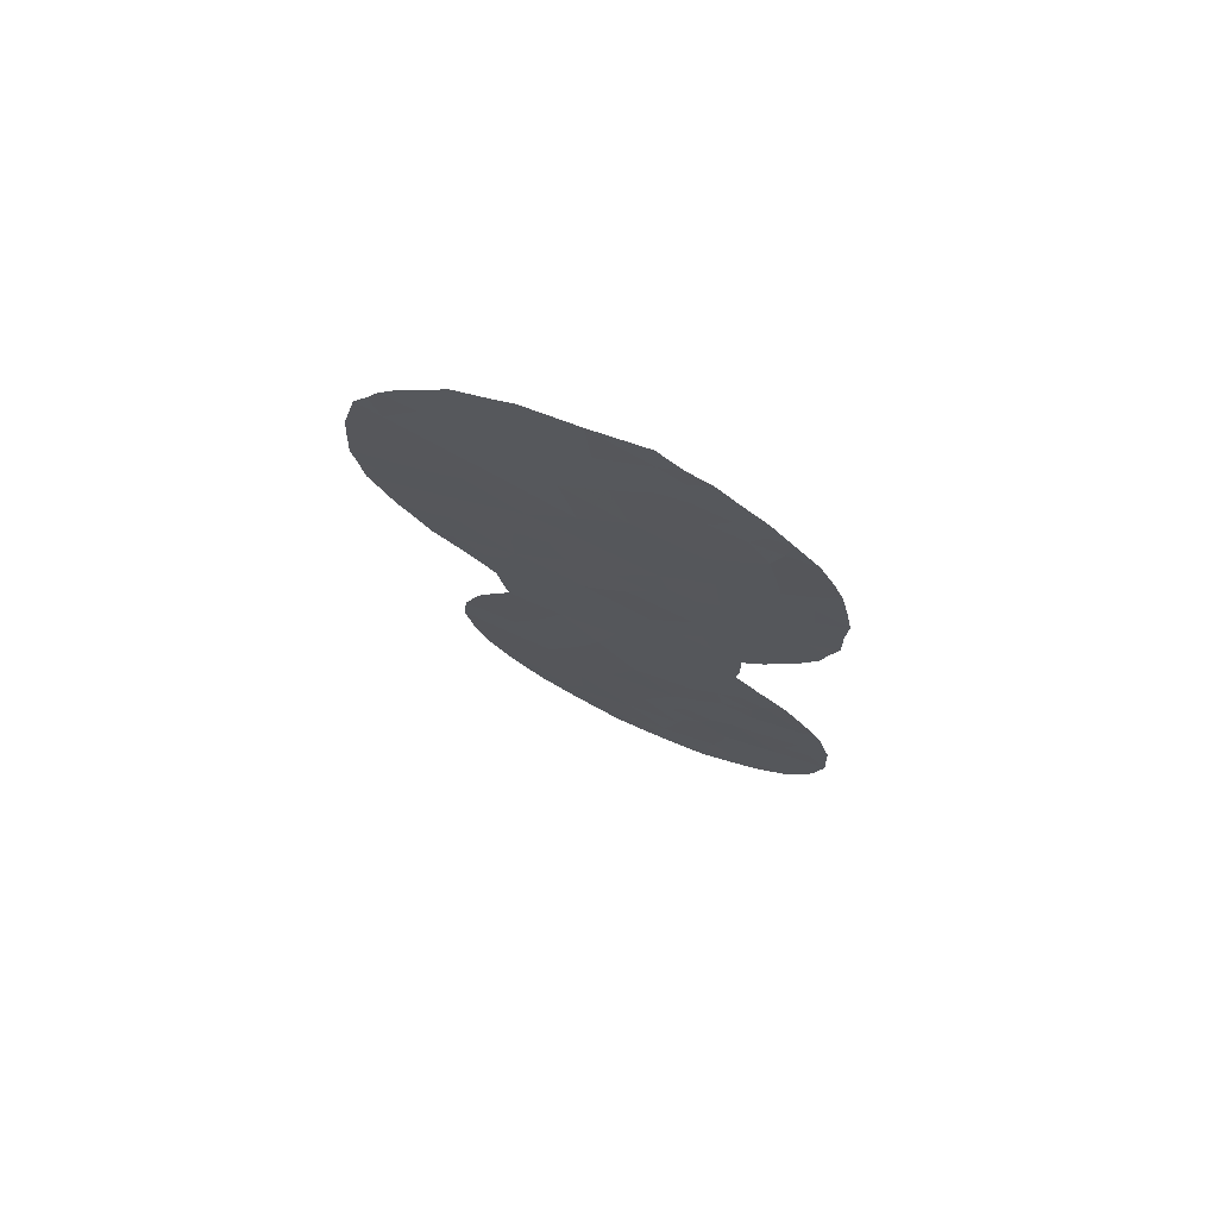
<metadata>
{"format":"obj","ext":"obj","renderer":"f3d","projection":"perspective","resolution":1024,"background":"white","views":[{"elev":74.2,"azim":161.9,"up":"+Y"}]}
</metadata>
<code>
v -38.24 -5.283 32.58
v -36.82 -2.887 33.8
v -38.18 -3.389 32.62
v -32.78 4 37.4
v -34.49 -11.17 35.88
v -32.31 -3.266 37.73
v -31.13 -2.131 38.74
v -30.86 -4.196 39
v -36.63 3.788 33.98
v -34.63 1.331 35.71
v -34.23 3.277 36.09
v -33.92 -12.95 36.42
v -36.75 -18.14 34.04
v -35.65 -8.857 34.83
v -35.8 -16.45 34.83
v -40.03 -4.761 31.05
v -33.85 -2.18 36.39
v -35.12 -6.869 35.28
v -34.16 -8.034 36.12
v -34.69 -21.24 35.97
v -36.34 -20.22 34.47
v -33.6 -0.02535 36.61
v -37.74 0.2415 33.01
v -38.75 -20.77 32.35
v -37.7 -19.6 33.23
v -37.89 -13.86 32.95
v -38.69 -14.17 32.27
v -39.06 -6.525 31.88
v -32.32 -14.87 37.88
v -32.49 -16.54 37.77
v -34.11 -16.62 36.33
v -33.98 5.162 36.34
v -33.46 -6.396 36.73
v -33.51 -4.306 36.67
v -37.28 -9.932 33.43
v -35.39 -2.454 35.04
v -34.67 -4.977 35.67
v -36.12 -5.582 34.39
v -36.32 -22.38 34.56
v -38.99 1.905 31.93
v -33.49 -20.11 37
v -36.4 -14.34 34.24
v -37.5 -15.93 33.33
v -39.1 -16.46 31.93
v -37.37 -21.5 33.58
v -31.77 2.67 38.25
v -36.63 5.551 34.02
v -40.34 -17.98 30.9
v -39 -18.81 32.09
v -31.63 -0.1776 38.32
v -32.48 -1.269 37.58
v -32 -7.295 38.02
v -30.93 1.21 38.95
v -38.24 -22.65 32.82
v -35 -0.6269 35.37
v -35.68 2.596 34.8
v -40.75 -13.89 30.5
v -33.26 -18.43 37.14
v -33.21 -14.77 37.09
v -34.84 -14.7 35.64
v -39.34 -0.1887 31.63
v -35.87 -10.77 34.66
v -35.87 -4.447 34.61
v -40.17 -20.08 31.08
v -37.22 2.095 33.47
v -33.23 1.958 36.97
v -35.37 4.438 35.1
v -38.16 3.863 32.67
v -38.2 -8.149 32.62
v -38.36 -11.98 32.52
v -34.99 -18.74 35.61
v -36.12 0.6971 34.39
v -36.89 -12.23 33.79
v -32.26 0.5858 37.79
v -35.43 -12.7 35.06
v -36.5 -1.138 34.07
v -32.06 -5.361 37.95
v -36.67 -7.588 33.96
v -38.02 -1.557 32.76
v -32.89 -20.45 37.56
v -32.04 -18.2 38.23
v -32.37 -19.37 37.99
v -39.76 -6.625 31.28
v -40.14 -5.897 30.96
v -32.02 -14.42 38.13
v -31.89 -14.92 38.26
v -40.85 -3.168 30.37
v -31.94 -17.55 38.3
v -31.79 -16.36 38.38
v -33.05 -10.43 37.13
v -33.17 -11.14 37.04
v -37 -23.36 33.97
v -38.9 -8.279 32.02
v -41.47 -15.14 29.89
v -41.53 -15.38 29.84
v -40.55 1.238 30.65
v -41.08 -19.82 30.28
v -41.38 -18.98 30.01
v -40.14 -11.67 30.98
v -39.45 -10.9 31.56
v -31.89 -15.07 38.27
v -32.32 -13.17 37.84
v -39.37 3.895 31.63
v -38.83 4.667 32.11
v -29.94 -0.4905 39.8
v -31.95 4.301 38.13
v -31.54 3.799 38.47
v -39.96 -21.84 31.29
v -32.91 -9.411 37.25
v -32.4 -8.733 37.68
v -36.58 6.574 34.09
v -34.69 -22.57 36.03
v -40.51 -12.35 30.67
v -38.83 -10.13 32.09
v -40.54 -4.837 30.63
v -30.86 -6.506 38.99
v -30.67 -6.187 39.15
v -30.97 2.888 38.95
v -30.67 2.206 39.19
v -30.32 1.501 39.49
v -40.87 -0.8668 30.37
v -38.66 -22.93 32.46
v -38.33 -23.11 32.75
v -37.5 -23.27 33.51
v -31.91 -8.168 38.11
v -38.3 5.177 32.57
v -37.74 5.771 33.07
v -41.03 -13.43 30.25
v -41.23 -13.95 30.09
v -33.34 5.597 36.91
v -33.93 6 36.4
v -32.59 5.125 37.58
v -39.41 -7.464 31.59
v -37.18 6.031 33.56
v -35.24 6.244 35.24
v -41.61 -17.37 29.79
v -30.06 -4.626 39.69
v -29.82 -2.834 39.89
v -36.04 -23.43 34.86
v -40.83 -2.006 30.39
v -33.86 -21.87 36.75
v -31.41 -7.61 38.53
v -40.77 -20.73 30.56
v -36.33 -0.2336 34.22
v -35.56 0.04201 34.88
v -35.74 -0.8927 34.72
v -37.22 5.159 33.51
v -36.64 4.614 33.99
v -37.67 -6.047 33.07
v -37.42 -4.818 33.28
v -33.58 -19.28 36.89
v -32.98 -19.31 37.43
v -32.57 -18.38 37.76
v -31.71 -2.725 38.25
v -31 -3.156 38.86
v -31.58 -3.759 38.37
v -37.27 -1.347 33.41
v -36.66 -2.016 33.93
v -37.4 -2.226 33.3
v -38.91 -4.788 32.01
v -38.87 -3.825 32.04
v -38.22 -4.296 32.59
v -32.42 -2.242 37.63
v -33.05 -2.736 37.09
v -33.12 -1.693 37.03
v -35.39 -7.847 35.06
v -34.62 -7.509 35.72
v -35.01 -20.4 35.65
v -35.6 -20.65 35.14
v -35.72 -19.52 34.99
v -34.29 -0.3399 36
v -34.82 0.349 35.53
v -34.12 0.6582 36.16
v -38.05 -21.16 32.97
v -38.22 -20.2 32.8
v -37.55 -20.54 33.4
v -39.53 -3.314 31.48
v -38.82 -2.83 32.08
v -37.12 -0.465 33.54
v -36.92 0.4422 33.71
v -35.99 4.987 34.57
v -36.05 4.096 34.5
v -39.45 -5.546 31.54
v -32.86 -17.49 37.47
v -33.68 -17.55 36.74
v -34.06 -18.55 36.43
v -34.8 -17.81 35.75
v -34.26 -19.59 36.3
v -33.97 -10.44 36.32
v -33.54 -9.624 36.69
v -33.75 -11.22 36.53
v -37.14 -22.44 33.81
v -38.47 -9.16 32.39
v -38.91 -9.417 32.02
v -34.68 -12.85 35.73
v -34.96 -11.92 35.47
v -34.23 -12.03 36.13
v -36.11 -2.67 34.42
v -35.93 -1.795 34.57
v -33.52 3.63 36.73
v -34.07 4.238 36.24
v -38.38 -6.351 32.47
v -38.79 -5.7 32.11
v -39.25 2.946 31.72
v -39.95 3.015 31.15
v -32.91 -3.785 37.2
v -32.17 -4.315 37.85
v -32.78 -4.83 37.31
v -40.79 -14.66 30.47
v -40.76 -15.7 30.5
v -38.84 -15.29 32.14
v -38.13 -15.04 32.77
v -38.31 -16.16 32.62
v -39.67 2.249 31.37
v -40.31 2.076 30.85
v -36.53 -10.39 34.09
v -36.44 -9.307 34.15
v -35.85 -9.831 34.67
v -34.33 -3.927 35.97
v -35.17 -4.187 35.24
v -40.26 -19.05 30.99
v -40.76 -19.6 30.56
v -40.87 -18.59 30.45
v -35.54 -21.66 35.23
v -36.25 -21.26 34.58
v -37.04 -19.89 33.83
v -36.89 -20.86 33.99
v -34.02 -4.811 36.23
v -32.52 2.3 37.59
v -33.01 2.973 37.18
v -34.96 -16.59 35.58
v -35.32 -15.58 35.23
v -34.49 -15.66 35.97
v -41.49 -18.2 29.9
v -40.99 -17.6 30.34
v -38.9 -19.83 32.2
v -39.47 -20.42 31.7
v -39.6 -19.46 31.57
v -31.93 -0.9391 38.06
v -32.41 -0.3579 37.65
v -31.3 -1.176 38.6
v -31.83 -1.749 38.14
v -33.92 -8.792 36.35
v -33.52 -8.017 36.68
v -34.75 -8.587 35.61
v -35.12 -9.552 35.3
v -32.25 -15.62 37.96
v -37.22 -18.92 33.64
v -36.51 -19.17 34.29
v -34.28 -2.931 36.02
v -33.65 -3.287 36.56
v -33.49 -12.09 36.78
v -38.06 1.98 32.74
v -37.5 1.165 33.22
v -38.35 1.024 32.47
v -38.56 0.05932 32.31
v -39.19 0.8096 31.76
v -39.31 -21.31 31.86
v -33.88 -7.283 36.36
v -33.23 -7.274 36.93
v -34.88 -5.941 35.49
v -34.12 -5.669 36.15
v -34.33 -6.595 35.97
v -33.42 -5.307 36.75
v -32.87 -15.64 37.41
v -33.57 -13.88 36.75
v -33.12 -13.04 37.12
v -33.44 0.9647 36.78
v -33.92 1.645 36.34
v -34.42 2.306 35.9
v -33.72 2.632 36.54
v -35.93 -18.39 34.77
v -38.82 3.669 32.1
v -33.74 -1.05 36.5
v -34.45 -1.345 35.86
v -34.67 -2.265 35.68
v -35.18 -1.563 35.21
v -37.3 4.035 33.41
v -32.94 0.2926 37.2
v -32.76 1.276 37.37
v -33.06 -0.678 37.08
v -30.82 -0.4423 39.03
v -30.57 -1.405 39.24
v -34.92 -3.149 35.46
v -32.25 3.344 37.85
v -31.11 0.3555 38.78
v -30.53 0.4228 39.29
v -37.69 2.947 33.06
v -38.51 2.875 32.36
v -37.84 -11.02 32.96
v -37.11 -11.16 33.59
v -37.58 -12.04 33.19
v -40.47 -16.88 30.77
v -39.9 -16.16 31.24
v -39.75 -17.27 31.39
v -39.45 -14.5 31.62
v -39.45 -15.49 31.63
v -36.4 -11.46 34.21
v -36.68 1.37 33.92
v -39.44 -1.204 31.56
v -38.68 -0.8794 32.2
v -38.76 -1.846 32.13
v -36.43 2.306 34.15
v -35.9 1.648 34.6
v -38.11 -2.474 32.69
v -37.51 -3.104 33.2
v -36.31 -3.585 34.24
v -36.58 -4.689 34.01
v -37.02 -3.793 33.63
v -40.22 -2.731 30.9
v -37.84 -17.04 33.06
v -37.09 -17.09 33.72
v -37.48 -17.99 33.39
v -36.13 -15.4 34.51
v -35.63 -14.55 34.92
v -36.28 -17.31 34.44
v -36.64 -16.23 34.1
v -37.52 -14.82 33.29
v -37.12 -14.08 33.62
v -36.9 -15.14 33.83
v -39.69 -18.39 31.48
v -39.06 -17.7 32.01
v -38.51 -17.12 32.47
v -38.28 -18.09 32.69
v -33.16 -8.785 37.01
v -35.91 6.409 34.66
v -35.94 5.856 34.62
v -34.74 -10.35 35.65
v -34.32 -9.576 36
v -36.88 -5.826 33.75
v -36.38 -6.588 34.18
v -37.16 -6.876 33.53
v -35.63 -6.257 34.83
v -35.9 -7.218 34.62
v -36.98 -8.669 33.69
v -36.18 -8.229 34.37
v -34.82 -21.91 35.89
v -35.49 -22.51 35.31
v -39.43 -13.4 31.61
v -38.61 -10.97 32.29
v -38.14 -10.04 32.69
v -32.01 -6.355 38
v -31.32 -5.88 38.59
v -31.48 -6.755 38.46
v -31.32 1.923 38.63
v -40.1 -0.5352 31.01
v -40.74 0.136 30.49
v -39.97 0.4925 31.12
v -40.17 -1.624 30.95
v -39.02 -22.16 32.13
v -39.23 -22.46 31.94
v -37.82 -22.24 33.19
v -38.54 -21.72 32.54
v -32.69 -7.892 37.41
v -37.82 -18.75 33.11
v -38.34 -19.23 32.68
v -33.33 -21.13 37.2
v -37.65 -3.88 33.08
v -37.9 4.814 32.91
v -35.5 3.524 34.98
v -36.2 3.21 34.35
v -34.79 3.872 35.61
v -34.95 2.931 35.45
v -35.15 1.973 35.26
v -35.42 -17.53 35.19
v -33.36 4.636 36.89
v -34.03 -14.76 36.36
v -34.37 -13.82 36.04
v -33.66 -15.68 36.71
v -37.77 -8.988 33.01
v -38.65 -7.339 32.23
v -35.61 -3.368 34.84
v -34.61 5.626 35.79
v -34.58 6.121 35.82
v -31.45 -4.8 38.48
v -41.15 -16.51 30.17
v -41.57 -16.36 29.82
v -40.19 -14.13 30.98
v -40.09 -15.11 31.08
v -39.79 1.461 31.27
v -35.37 -10.28 35.09
v -35.4 -5.272 35.03
v -36.92 3.027 33.73
v -35.29 5.333 35.18
v -34.67 4.791 35.72
v -32.71 -12.21 37.47
v -33.27 -16.58 37.07
v -38.53 -13.08 32.39
v -37.94 -12.81 32.9
v -30.35 -5.369 39.43
v -30.78 -5.182 39.07
v -30.13 0.5163 39.64
v -30.45 -2.467 39.34
v -30.35 -3.501 39.44
v -32.72 -5.862 37.37
v -35.36 1.005 35.06
v -37.35 -13.04 33.41
v -36.65 -13.28 34.01
v -35.49 -23.09 35.34
v -35.91 -13.51 34.65
v -36.18 -12.48 34.41
v -35.69 -11.72 34.83
v -35.15 -13.7 35.33
v -29.93 -3.546 39.8
v -40.31 -13.25 30.86
v -39.04 -12.42 31.93
v -39.18 -11.65 31.8
v -31.57 0.9073 38.39
v -32.05 1.608 37.99
v -37.92 -7.137 32.86
v -37.45 -7.913 33.28
v -37.9 -0.6607 32.86
v -34.17 -20.77 36.42
v -29.88 -1.677 39.84
v -40.16 -3.799 30.95
v -40.65 -4.104 30.53
v -35.2 -11.02 35.25
v -32.66 -6.854 37.43
v -40.03 -20.95 31.21
v -40.4 -21.23 30.89
v -36.78 -21.71 34.12
v -39.52 -2.268 31.49
v -39.52 -4.384 31.49
v -32.73 -13.96 37.49
v -39.65 -12.51 31.4
f 144 145 146
f 278 147 148
f 357 41 80
f 154 155 156
f 157 158 159
f 160 161 162
f 163 164 165
f 245 166 167
f 168 169 170
f 171 172 173
f 174 175 176
f 161 177 178
f 144 179 180
f 148 181 182
f 29 85 86
f 58 184 153
f 30 89 88
f 185 186 187
f 5 189 191
f 195 196 197
f 198 158 199
f 366 200 201
f 1 202 203
f 188 413 168
f 206 207 208
f 211 212 213
f 216 217 218
f 221 222 223
f 224 225 169
f 176 226 227
f 285 229 230
f 231 232 233
f 223 234 235
f 236 237 238
f 50 239 240
f 241 242 239
f 325 243 244
f 30 247 89
f 226 248 249
f 250 251 219
f 164 206 251
f 197 191 252
f 253 254 255
f 256 257 255
f 419 237 258
f 244 259 260
f 261 262 263
f 228 264 262
f 266 267 424
f 268 173 269
f 270 271 269
f 272 170 249
f 273 104 68
f 274 275 171
f 276 277 275
f 279 268 280
f 279 240 281
f 241 282 283
f 250 284 276
f 286 287 282
f 288 253 289
f 273 289 204
f 203 183 160
f 290 291 292
f 293 294 295
f 296 211 297
f 216 298 291
f 274 281 165
f 299 180 254
f 300 301 302
f 303 304 299
f 305 159 306
f 307 308 309
f 415 310 177
f 29 86 101
f 311 312 313
f 232 314 315
f 316 312 317
f 318 319 320
f 314 317 320
f 321 295 322
f 323 324 322
f 318 212 26
f 190 325 109
f 135 327 326
f 189 328 329
f 245 243 329
f 330 331 332
f 333 334 331
f 217 335 336
f 224 337 338
f 425 113 99
f 290 340 341
f 342 343 344
f 53 345 119
f 53 119 120
f 346 347 348
f 300 349 346
f 54 123 122
f 350 122 351
f 174 352 353
f 350 258 353
f 313 248 355
f 236 356 175
f 324 355 356
f 141 413 357
f 277 199 146
f 150 162 358
f 358 306 309
f 359 126 127
f 182 360 361
f 362 363 360
f 364 363 270
f 365 231 187
f 272 316 365
f 57 129 128
f 32 131 130
f 4 366 132
f 266 367 368
f 367 369 233
f 370 341 193
f 28 371 133
f 47 134 111
f 372 307 198
f 373 135 374
f 207 156 375
f 57 209 129
f 209 378 379
f 311 323 213
f 257 348 380
f 40 380 214
f 246 381 218
f 220 372 284
f 382 63 220
f 382 261 333
f 383 288 278
f 385 384 373
f 181 327 384
f 221 321 238
f 252 386 267
f 167 263 259
f 265 387 369
f 230 271 200
f 385 201 362
f 185 387 184
f 388 389 26
f 4 132 106
f 117 391 390
f 242 154 163
f 105 287 392
f 155 393 394
f 395 264 208
f 145 396 172
f 293 235 376
f 397 398 319
f 397 389 292
f 379 297 294
f 338 112 399
f 400 398 401
f 298 402 401
f 305 178 302
f 383 361 303
f 304 364 396
f 308 330 150
f 368 403 195
f 378 405 339
f 425 405 113
f 70 407 340
f 406 388 339
f 28 133 83
f 375 391 343
f 50 408 286
f 229 409 280
f 408 409 345
f 410 332 411
f 410 371 202
f 157 412 179
f 283 414 393
f 52 344 142
f 52 142 125
f 403 315 400
f 335 370 411
f 196 402 417
f 342 418 395
f 260 418 354
f 417 381 328
f 334 166 336
f 301 256 412
f 310 87 140
f 58 153 152
f 419 108 420
f 76 144 146
f 144 72 145
f 146 145 55
f 9 278 148
f 278 359 147
f 148 147 47
f 149 1 150
f 151 58 152
f 82 153 81
f 6 154 156
f 154 7 155
f 156 155 8
f 79 157 159
f 157 76 158
f 159 158 2
f 1 160 162
f 162 161 3
f 51 163 165
f 163 6 164
f 165 164 17
f 19 245 167
f 245 14 166
f 167 166 18
f 71 168 170
f 170 169 21
f 22 171 173
f 171 55 172
f 173 172 10
f 45 174 176
f 174 24 175
f 176 175 25
f 3 161 178
f 160 183 423
f 178 177 422
f 72 144 180
f 144 76 179
f 180 179 23
f 9 148 182
f 148 47 181
f 182 181 67
f 83 183 28
f 183 84 16
f 84 183 83
f 184 88 153
f 88 184 30
f 81 153 88
f 31 185 187
f 185 58 186
f 187 186 71
f 151 41 188
f 186 188 71
f 189 190 90
f 189 90 191
f 91 191 90
f 69 193 93
f 194 93 193
f 12 195 197
f 195 75 196
f 197 196 5
f 36 198 199
f 198 2 158
f 199 158 76
f 32 366 201
f 366 4 200
f 201 200 11
f 1 149 202
f 203 202 28
f 204 40 214
f 204 214 205
f 205 103 204
f 71 188 168
f 188 41 413
f 168 413 20
f 34 206 208
f 206 6 207
f 208 207 77
f 94 210 95
f 94 209 210
f 44 211 213
f 211 27 212
f 213 212 43
f 214 380 215
f 214 215 205
f 62 216 218
f 216 35 217
f 218 217 14
f 219 37 220
f 48 221 223
f 221 64 222
f 98 222 97
f 98 223 222
f 20 224 169
f 224 39 225
f 169 225 21
f 45 176 227
f 176 25 226
f 227 226 21
f 37 219 228
f 228 219 34
f 4 285 230
f 285 46 229
f 230 229 66
f 31 231 233
f 231 15 232
f 233 232 60
f 48 223 235
f 223 98 234
f 235 234 136
f 49 236 238
f 236 24 237
f 238 237 64
f 74 50 240
f 240 239 51
f 50 241 239
f 241 7 242
f 239 242 51
f 406 425 407
f 100 407 99
f 354 325 244
f 325 190 243
f 244 243 19
f 14 245 246
f 101 247 29
f 247 101 89
f 21 226 249
f 226 25 248
f 249 248 13
f 250 17 251
f 219 251 34
f 17 164 251
f 164 6 206
f 251 206 34
f 12 197 252
f 197 5 191
f 252 191 91
f 40 253 255
f 253 65 254
f 255 254 23
f 23 256 255
f 256 61 257
f 255 257 40
f 108 419 258
f 419 64 237
f 258 237 24
f 354 244 260
f 244 19 259
f 260 259 33
f 18 261 263
f 261 37 262
f 263 262 33
f 37 228 262
f 228 34 264
f 262 264 33
f 29 247 265
f 247 30 265
f 29 265 59
f 59 266 424
f 266 12 267
f 424 267 102
f 66 268 269
f 268 22 173
f 269 173 10
f 10 270 269
f 270 11 271
f 269 271 66
f 13 272 249
f 272 71 170
f 249 170 21
f 273 103 104
f 22 274 171
f 274 17 275
f 171 275 55
f 17 276 275
f 276 36 277
f 275 277 55
f 278 68 359
f 74 279 280
f 279 22 268
f 280 268 66
f 22 279 281
f 279 74 240
f 281 240 51
f 7 241 283
f 241 50 282
f 283 282 105
f 45 227 421
f 227 21 225
f 192 421 39
f 17 250 276
f 250 219 284
f 276 284 36
f 106 285 4
f 285 107 46
f 107 285 106
f 50 286 282
f 286 53 287
f 282 287 105
f 68 288 289
f 288 65 253
f 289 253 40
f 103 273 204
f 273 68 289
f 204 289 40
f 1 203 160
f 203 28 183
f 70 290 292
f 290 35 291
f 292 291 73
f 48 293 295
f 293 210 294
f 295 294 44
f 296 27 211
f 297 211 44
f 35 216 291
f 216 62 298
f 291 298 73
f 17 274 165
f 274 22 281
f 165 281 51
f 65 299 254
f 299 72 180
f 254 180 23
f 422 300 302
f 300 61 301
f 302 301 79
f 65 303 299
f 303 56 304
f 299 304 72
f 3 305 306
f 305 79 159
f 306 159 2
f 2 307 309
f 307 63 308
f 309 308 150
f 177 310 422
f 324 311 313
f 311 43 312
f 313 312 13
f 60 232 315
f 232 15 314
f 315 314 42
f 15 316 317
f 316 13 312
f 317 312 43
f 43 318 320
f 318 26 319
f 320 319 42
f 42 314 320
f 314 15 317
f 320 317 43
f 49 321 322
f 321 48 295
f 322 295 44
f 44 323 322
f 322 324 49
f 318 43 212
f 26 212 27
f 90 190 109
f 110 325 354
f 325 110 109
f 47 111 327
f 326 327 111
f 190 189 329
f 189 5 328
f 329 328 246
f 246 245 329
f 245 19 243
f 329 243 190
f 149 330 332
f 330 38 331
f 332 331 78
f 38 333 331
f 333 18 334
f 331 334 78
f 14 217 336
f 217 35 335
f 336 335 78
f 39 224 338
f 224 20 337
f 338 337 112
f 27 296 339
f 35 290 341
f 290 70 340
f 341 340 114
f 16 84 115
f 52 342 344
f 342 77 343
f 116 343 117
f 116 344 343
f 118 345 46
f 345 118 119
f 61 346 348
f 346 121 347
f 348 347 96
f 61 300 346
f 300 422 349
f 346 349 121
f 122 350 54
f 351 108 350
f 24 174 353
f 174 45 352
f 353 352 54
f 54 350 353
f 350 108 258
f 353 258 24
f 352 45 192
f 124 192 92
f 352 192 124
f 125 354 52
f 354 125 110
f 324 313 355
f 313 13 248
f 355 248 25
f 24 236 175
f 236 49 356
f 175 356 25
f 49 324 356
f 356 355 25
f 55 277 146
f 277 36 199
f 146 199 76
f 150 1 162
f 358 162 3
f 150 358 309
f 358 3 306
f 309 306 2
f 104 359 68
f 126 359 104
f 9 182 361
f 182 67 360
f 361 360 56
f 67 362 360
f 362 11 363
f 360 363 56
f 10 364 270
f 364 56 363
f 270 363 11
f 365 15 231
f 187 231 31
f 71 272 365
f 272 13 316
f 365 316 15
f 130 366 32
f 366 130 132
f 12 266 368
f 266 59 367
f 368 367 60
f 60 367 233
f 367 59 369
f 233 369 31
f 69 370 193
f 370 35 341
f 193 341 114
f 194 193 114
f 93 371 69
f 371 93 133
f 36 372 198
f 372 63 307
f 198 307 2
f 32 373 131
f 374 131 373
f 77 207 375
f 207 6 156
f 375 156 8
f 376 136 377
f 209 94 129
f 210 209 379
f 209 57 378
f 379 378 296
f 43 311 213
f 311 324 323
f 213 323 44
f 40 257 380
f 257 61 348
f 380 348 96
f 380 96 215
f 14 246 218
f 218 381 62
f 219 220 284
f 220 63 372
f 284 372 36
f 37 382 220
f 382 38 63
f 38 382 333
f 382 37 261
f 333 261 18
f 147 359 127
f 127 134 147
f 47 147 134
f 9 383 278
f 383 65 288
f 278 288 68
f 32 385 373
f 385 67 384
f 373 384 135
f 67 181 384
f 181 47 327
f 384 327 135
f 64 221 238
f 221 48 321
f 238 321 49
f 12 252 267
f 252 91 386
f 267 386 102
f 19 167 259
f 167 18 263
f 259 263 33
f 59 265 369
f 265 30 387
f 369 387 31
f 29 59 424
f 29 424 85
f 4 230 200
f 230 66 271
f 200 271 11
f 67 385 362
f 385 32 201
f 362 201 11
f 58 185 184
f 185 31 387
f 184 387 30
f 27 388 26
f 388 70 389
f 8 137 391
f 390 391 137
f 51 242 163
f 242 7 154
f 163 154 6
f 53 120 287
f 392 287 120
f 8 155 394
f 155 7 393
f 394 393 138
f 404 394 138
f 77 395 208
f 395 33 264
f 208 264 34
f 55 145 172
f 145 72 396
f 172 396 10
f 46 107 118
f 210 293 376
f 293 48 235
f 376 235 136
f 26 397 319
f 397 73 398
f 319 398 42
f 73 397 292
f 397 26 389
f 292 389 70
f 210 379 294
f 379 296 297
f 294 297 44
f 92 192 39
f 39 338 139
f 399 139 338
f 75 400 401
f 400 42 398
f 401 398 73
f 73 298 401
f 298 62 402
f 401 402 75
f 79 305 302
f 305 3 178
f 302 178 422
f 65 383 303
f 383 9 361
f 303 361 56
f 72 304 396
f 304 56 364
f 396 364 10
f 38 308 63
f 308 38 330
f 150 330 149
f 310 140 349
f 121 349 140
f 12 368 195
f 368 60 403
f 195 403 75
f 8 394 137
f 404 137 394
f 296 378 339
f 378 57 405
f 339 405 425
f 128 405 57
f 405 128 113
f 70 406 407
f 407 100 340
f 114 340 100
f 406 70 388
f 339 388 27
f 77 375 343
f 375 8 391
f 343 391 117
f 50 74 408
f 286 408 53
f 66 229 280
f 229 46 409
f 280 409 74
f 53 408 345
f 408 74 409
f 345 409 46
f 69 410 411
f 410 149 332
f 411 332 78
f 149 410 202
f 410 69 371
f 202 371 28
f 76 157 179
f 157 79 412
f 179 412 23
f 7 283 393
f 283 105 414
f 393 414 138
f 16 416 415
f 310 415 87
f 416 87 415
f 344 116 142
f 75 403 400
f 403 60 315
f 400 315 42
f 78 335 411
f 335 35 370
f 411 370 69
f 5 196 417
f 196 75 402
f 417 402 62
f 77 342 395
f 342 52 418
f 395 418 33
f 260 33 418
f 354 418 52
f 5 417 328
f 417 62 381
f 328 381 246
f 78 334 336
f 334 18 166
f 336 166 14
f 79 301 412
f 301 61 256
f 412 256 23
f 153 82 152
f 80 152 82
f 64 419 143
f 420 143 419
f 64 143 222
f 97 222 143
f 227 225 421
f 161 423 177
f 423 161 160
f 45 421 192
f 421 225 39
f 423 415 177
f 92 39 139
f 337 141 112
f 376 377 95
f 422 310 349
f 210 376 95
f 413 41 357
f 16 115 416
f 16 415 423
f 423 183 16
f 424 102 85
f 151 152 41
f 54 352 124
f 123 54 124
f 425 99 407
f 151 188 186
f 58 151 186
f 425 406 339
f 41 152 80
f 20 413 141
f 337 20 141
f 168 20 169
f 187 71 365

</code>
